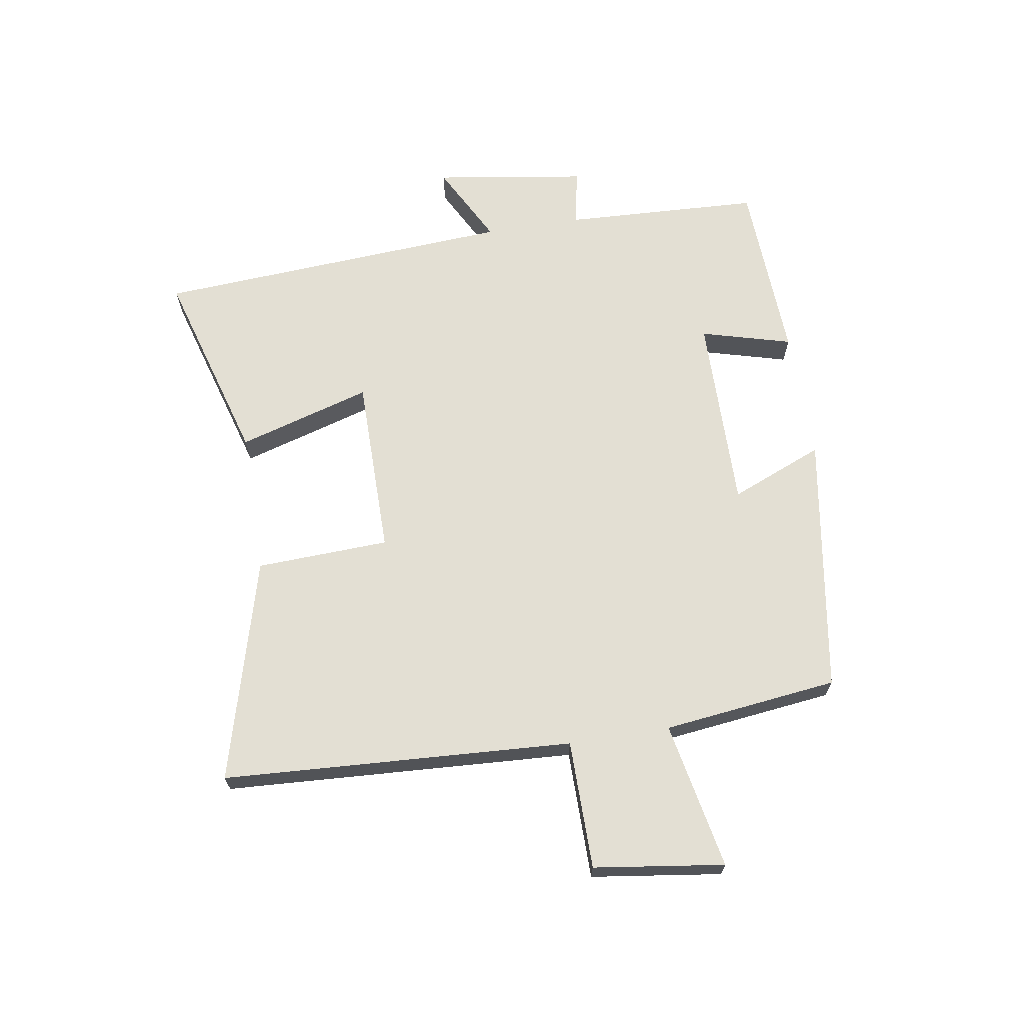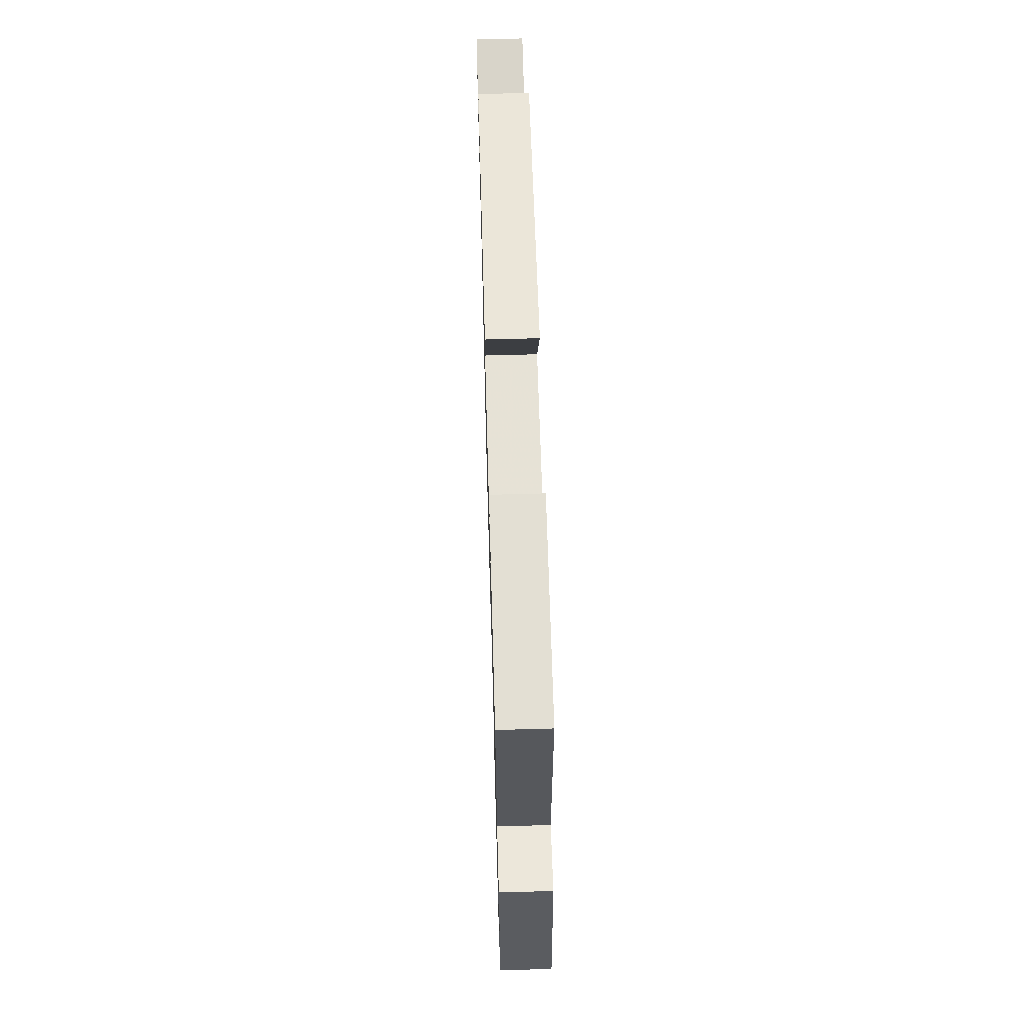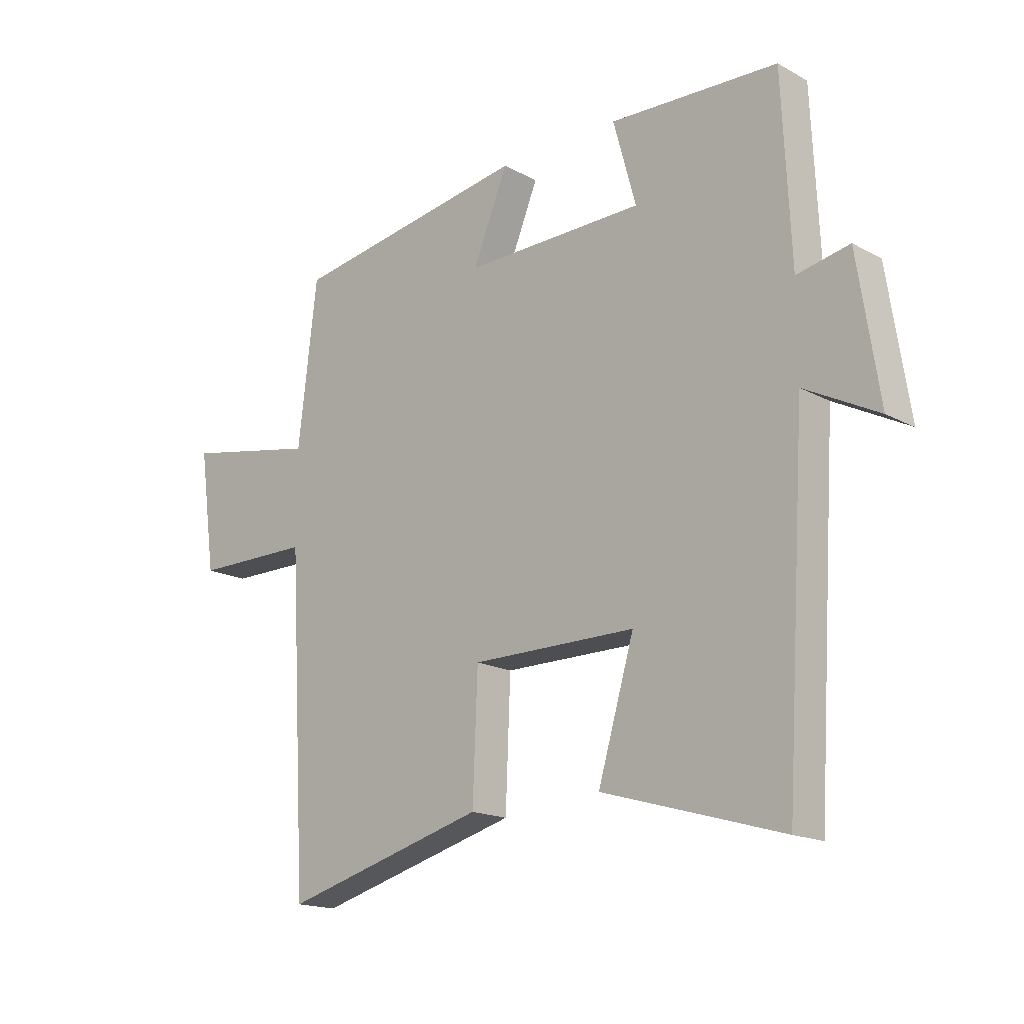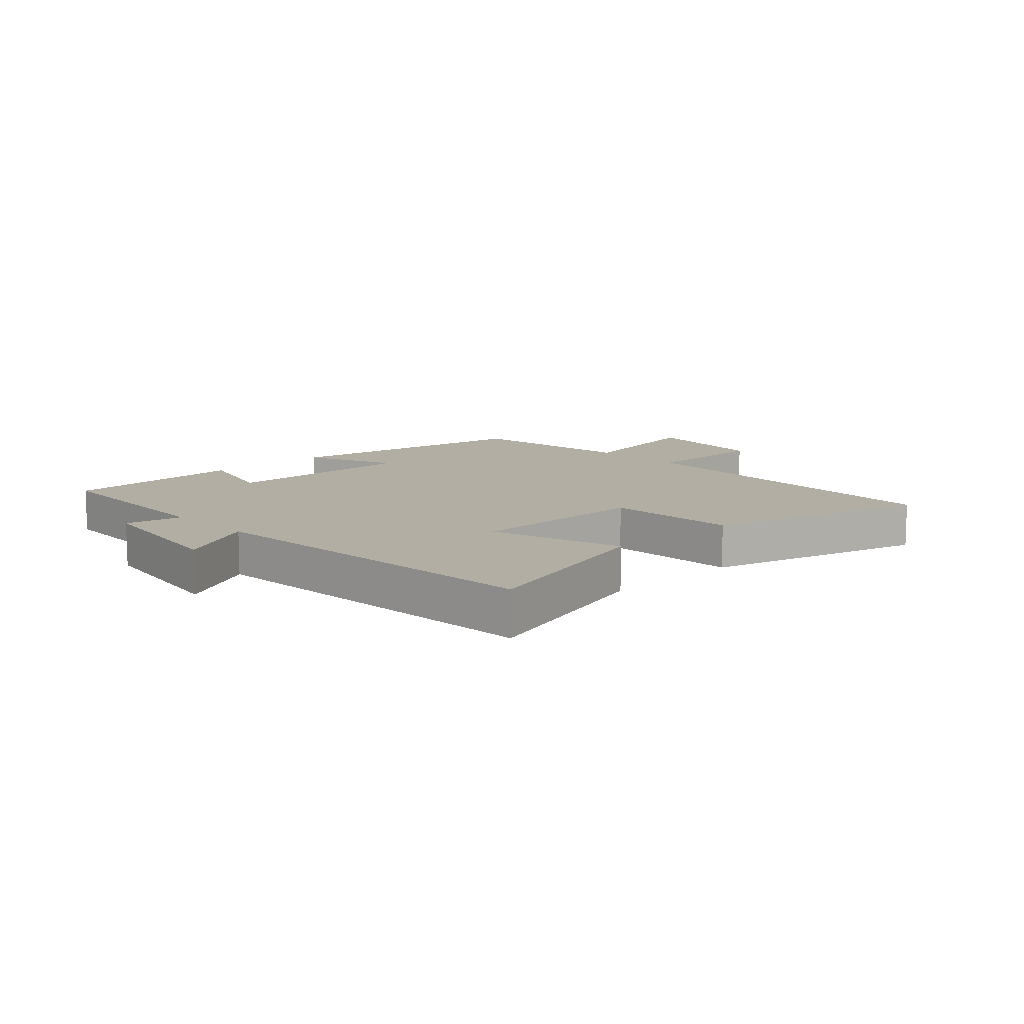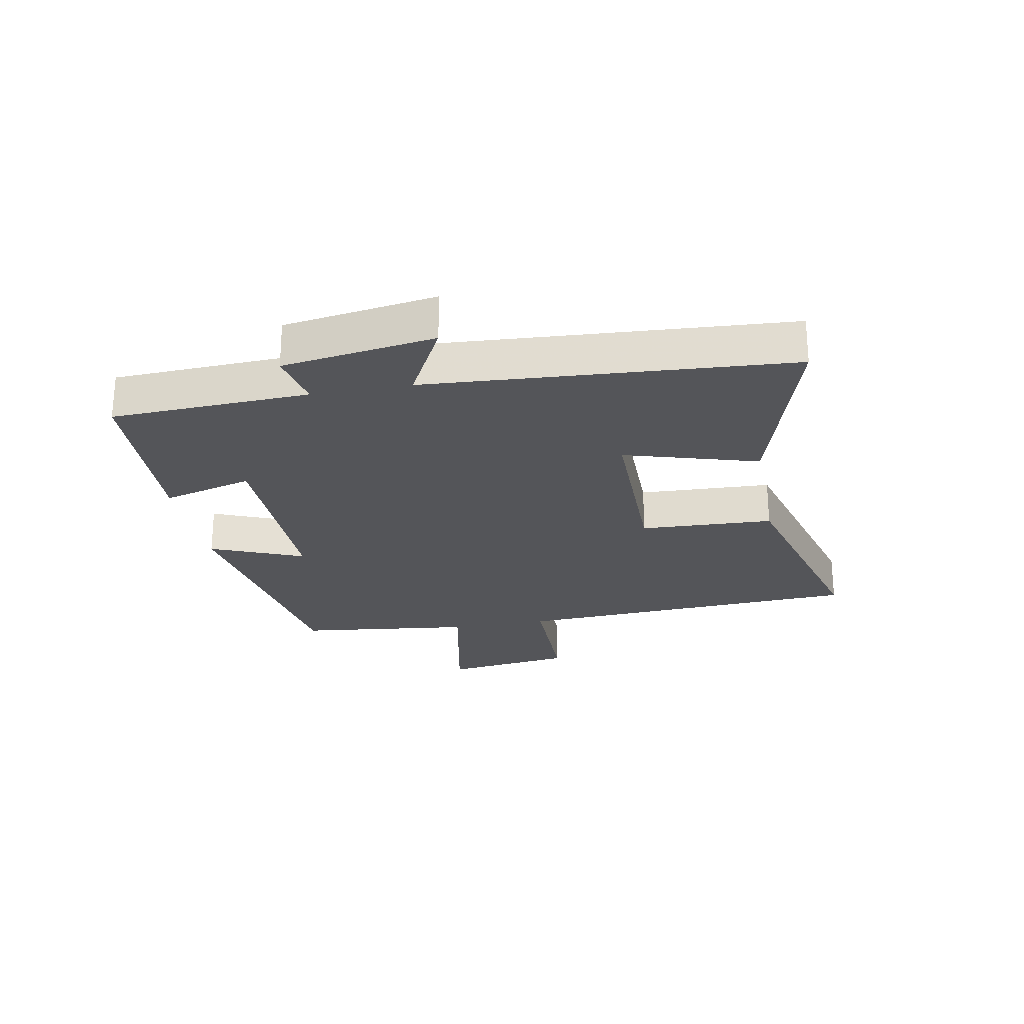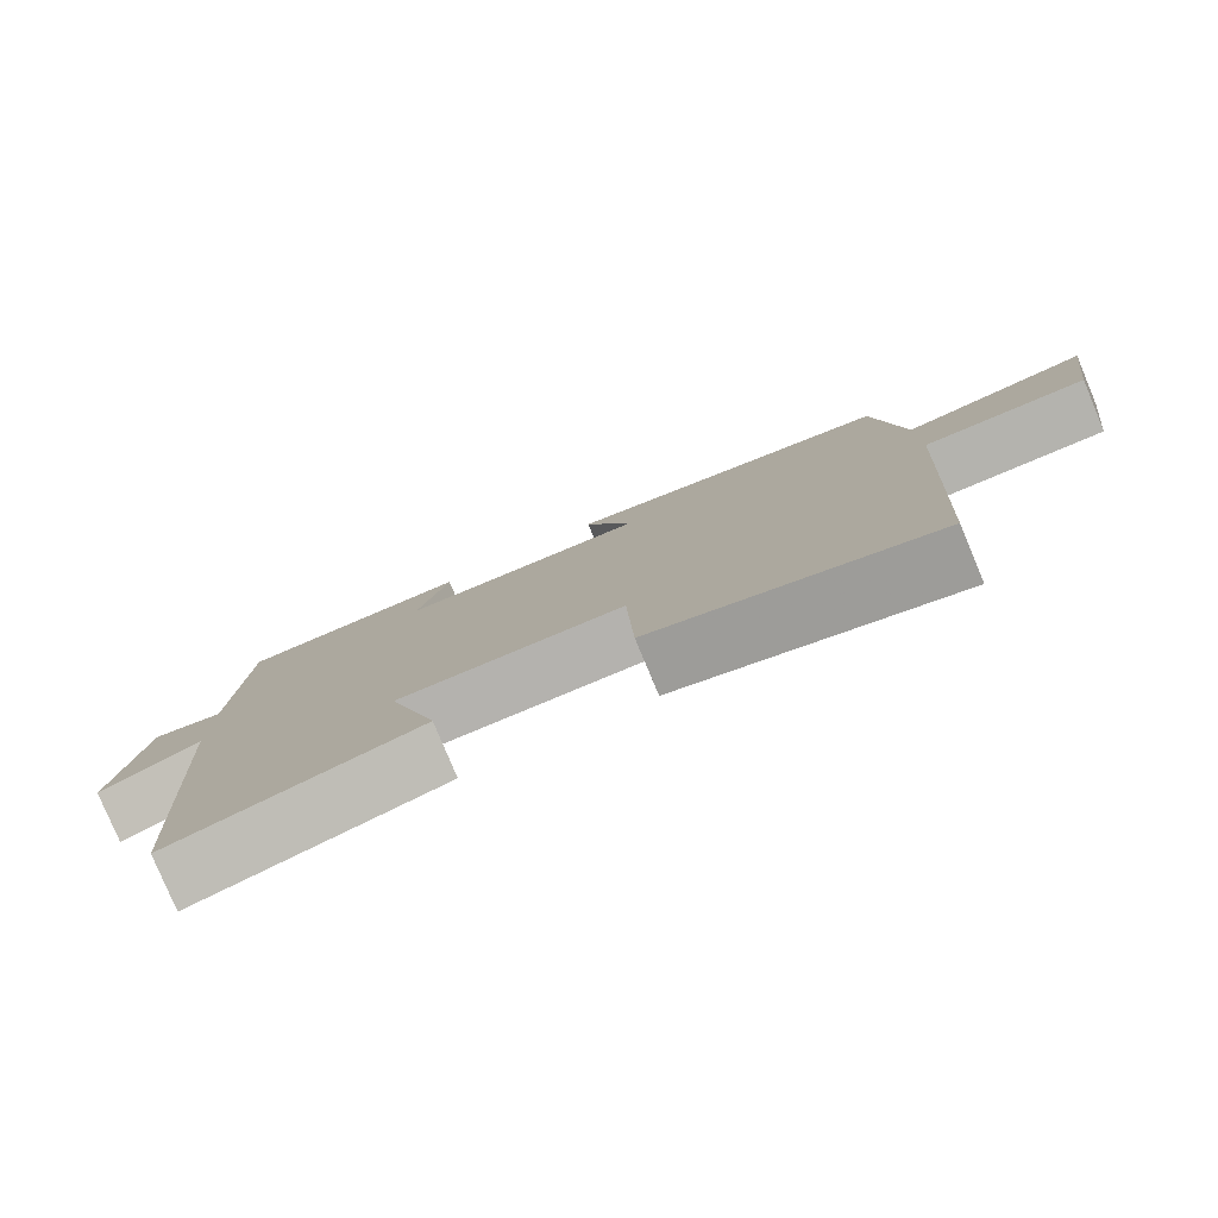
<metadata>
{"format":"obj","ext":"obj","renderer":"f3d","projection":"perspective","resolution":1024,"background":"white","views":[{"elev":67.0,"azim":-99.2,"up":"+Y"},{"elev":64.5,"azim":88.4,"up":"+Z"},{"elev":-17.1,"azim":42.9,"up":"+Z"},{"elev":10.9,"azim":136.6,"up":"+Y"},{"elev":-24.7,"azim":100.6,"up":"+Y"},{"elev":-79.7,"azim":-157.3,"up":"+Z"}]}
</metadata>
<code>
v -0.466 0.07 0.432
v -0.037 0.07 0.5
v -0.1 0.07 0.347
v 0.224 0.07 0.351
v 0.183 0.07 0.5
v 0.485 0.07 0.486
v 0.5 0.07 0.161
v 0.594 0.07 0.18
v 0.632 0.07 -0.07
v 0.5 0.07 -0.001
v 0.462 0.07 -0.594
v 0.14 0.07 -0.5
v 0.205 0.07 -0.281
v -0.091 0.07 -0.281
v -0.1 0.07 -0.5
v -0.467 0.07 -0.6
v -0.5 0.07 -0.024
v -0.712 0.07 -0.023
v -0.742 0.07 0.191
v -0.5 0.07 0.144
v -0.466 0 0.432
v -0.037 0 0.5
v -0.1 0 0.347
v 0.224 0 0.351
v 0.183 0 0.5
v 0.485 0 0.486
v 0.5 0 0.161
v 0.594 0 0.18
v 0.632 0 -0.07
v 0.5 0 -0.001
v 0.462 0 -0.594
v 0.14 0 -0.5
v 0.205 0 -0.281
v -0.091 0 -0.281
v -0.1 0 -0.5
v -0.467 0 -0.6
v -0.5 0 -0.024
v -0.712 0 -0.023
v -0.742 0 0.191
v -0.5 0 0.144
f 17 18 19 20
f 17 20 1
f 16 17 1
f 15 16 1
f 14 15 1
f 13 14 1
f 10 11 12 13
f 10 13 1
f 7 8 9 10
f 6 7 10
f 5 6 10
f 4 5 10
f 3 4 10
f 3 10 1
f 1 2 3
f 40 39 38 37
f 21 40 37
f 21 37 36
f 21 36 35
f 21 35 34
f 21 34 33
f 33 32 31 30
f 21 33 30
f 30 29 28 27
f 30 27 26
f 30 26 25
f 30 25 24
f 30 24 23
f 21 30 23
f 23 22 21
f 1 21 22 2
f 2 22 23 3
f 3 23 24 4
f 4 24 25 5
f 5 25 26 6
f 6 26 27 7
f 7 27 28 8
f 8 28 29 9
f 9 29 30 10
f 10 30 31 11
f 11 31 32 12
f 12 32 33 13
f 13 33 34 14
f 14 34 35 15
f 15 35 36 16
f 16 36 37 17
f 17 37 38 18
f 18 38 39 19
f 19 39 40 20
f 20 40 21 1

</code>
